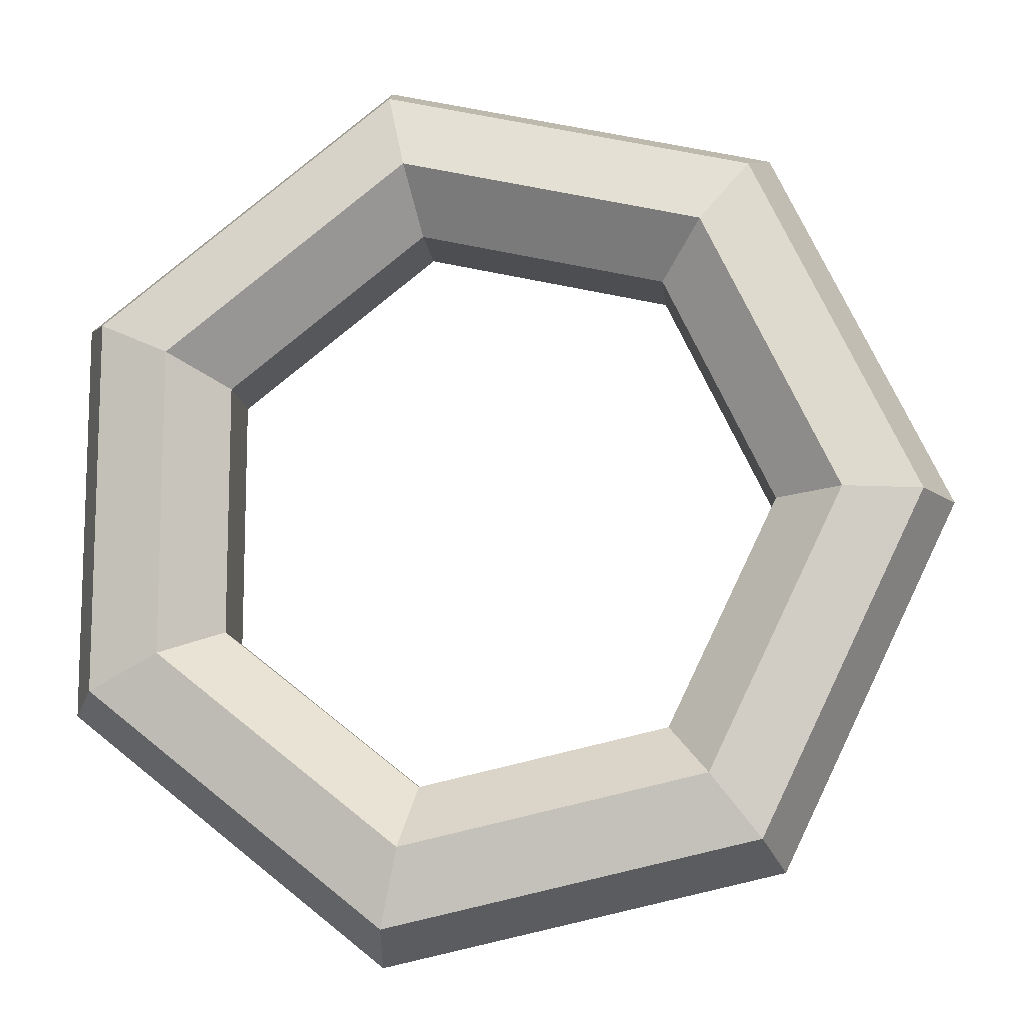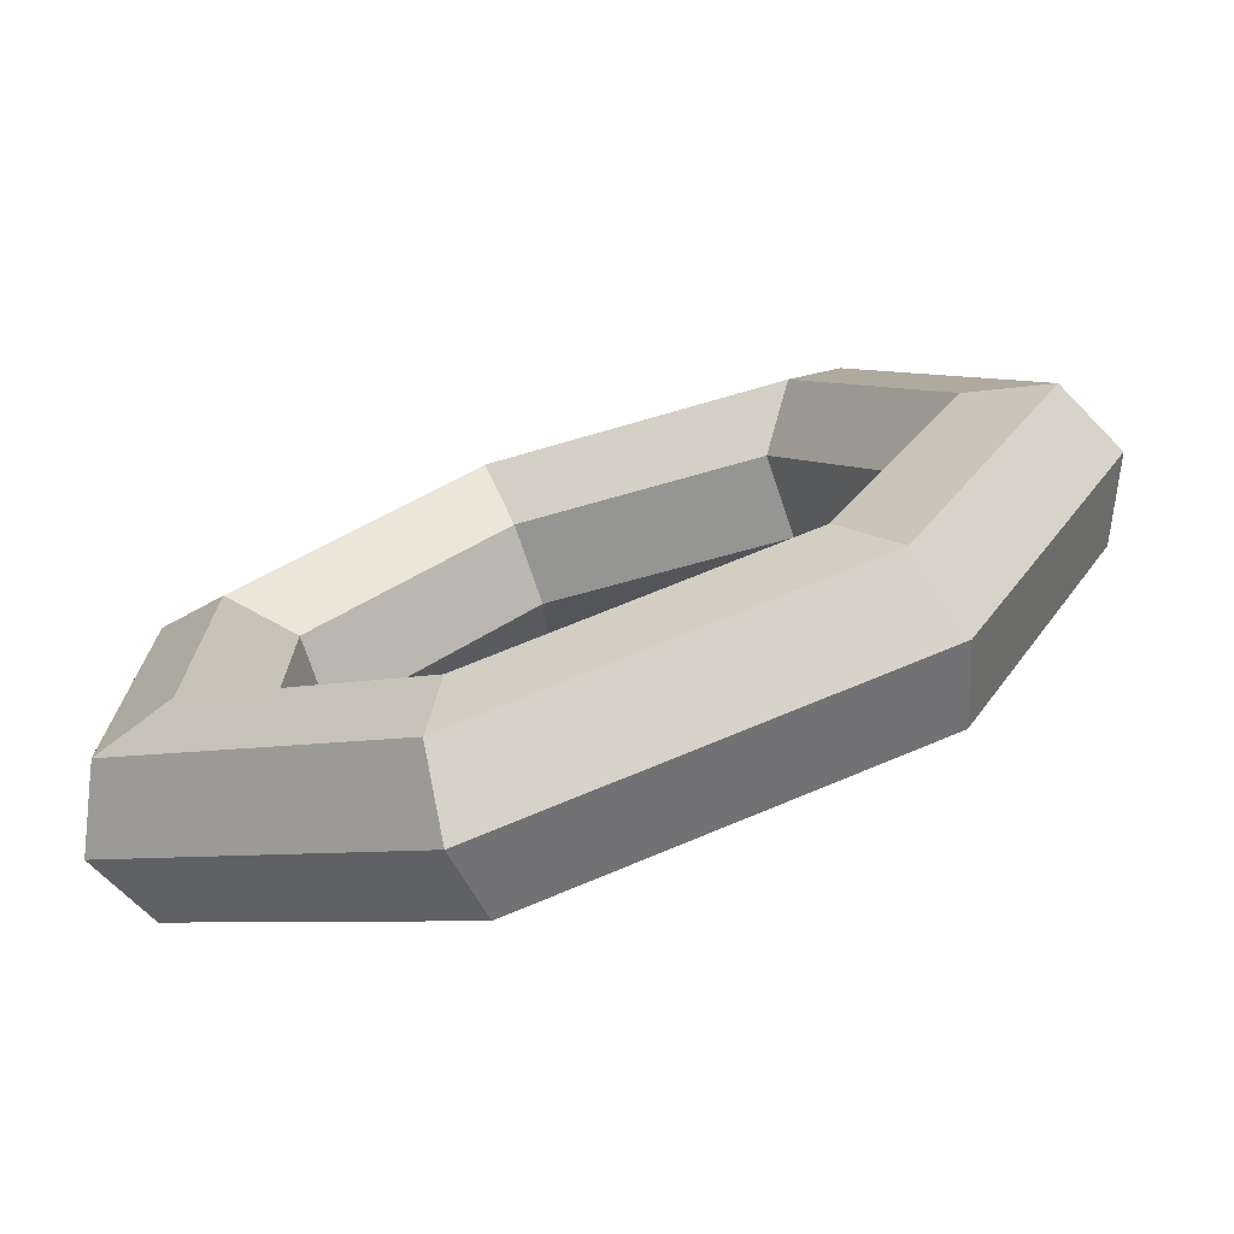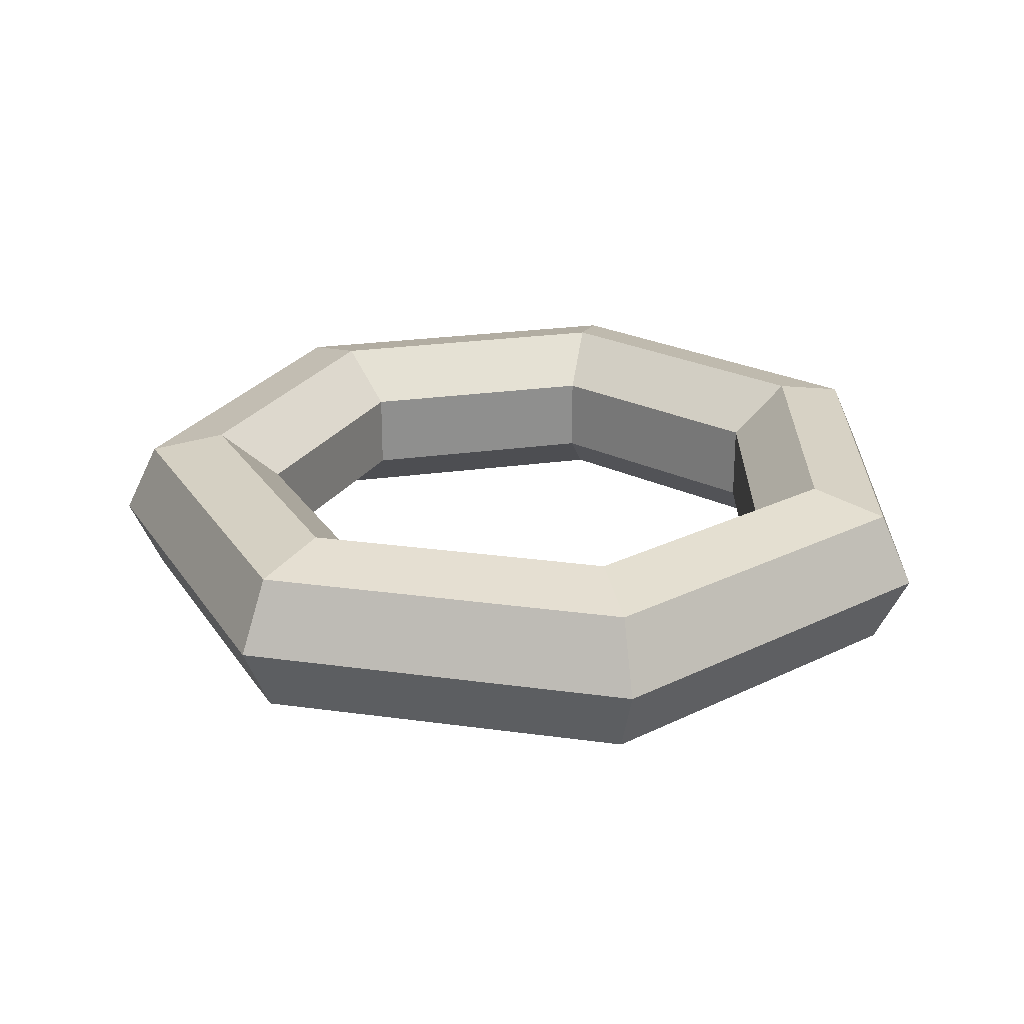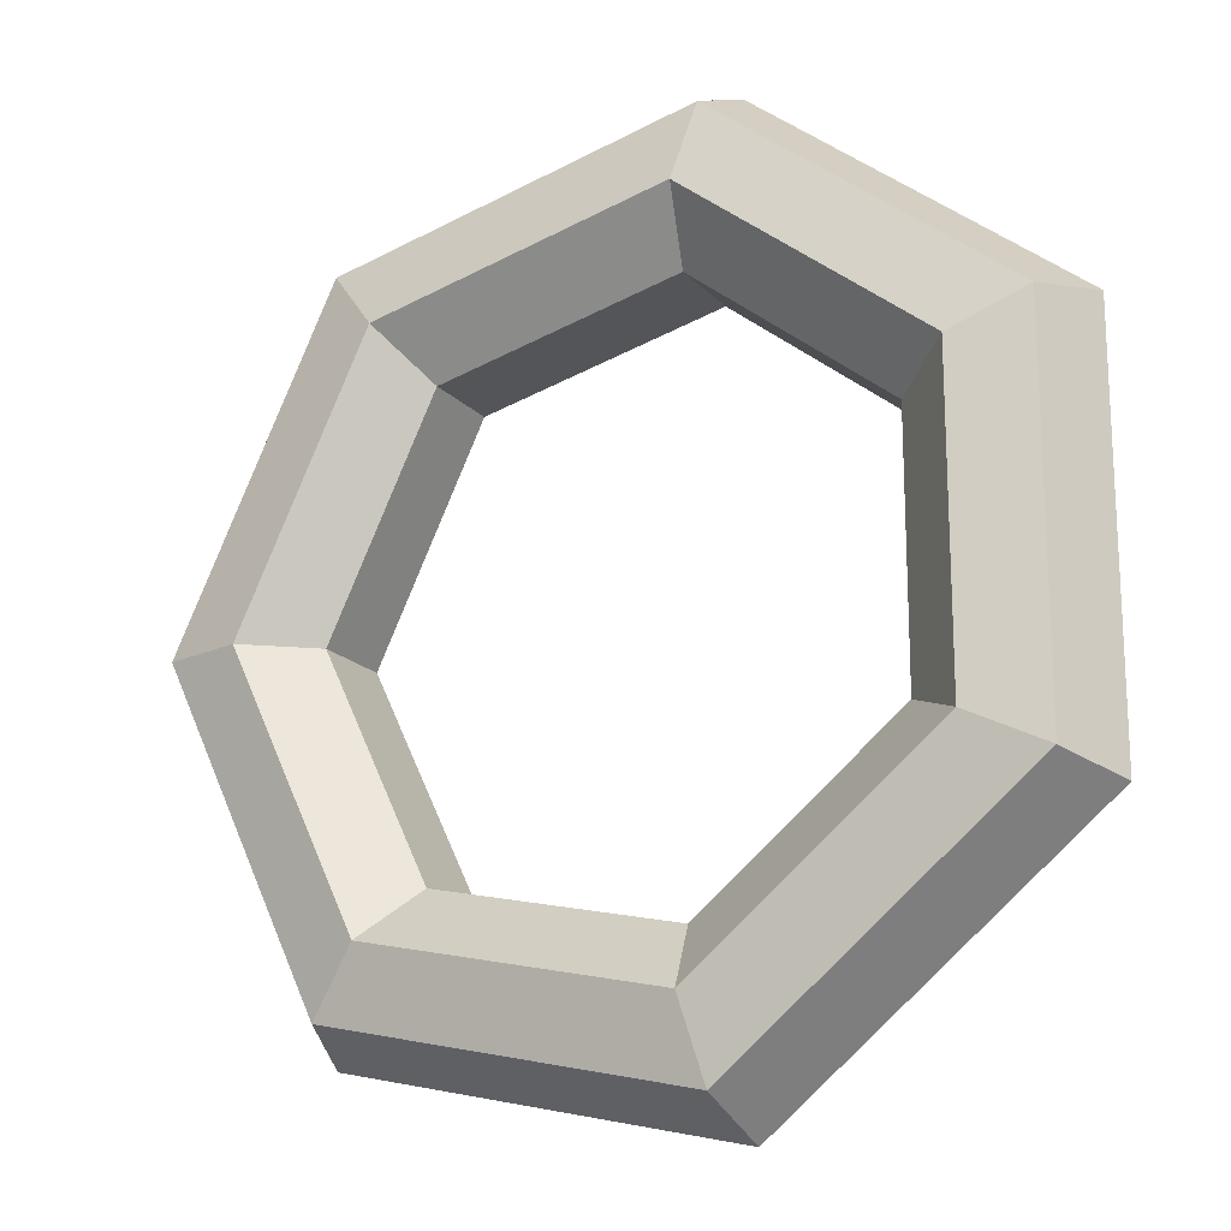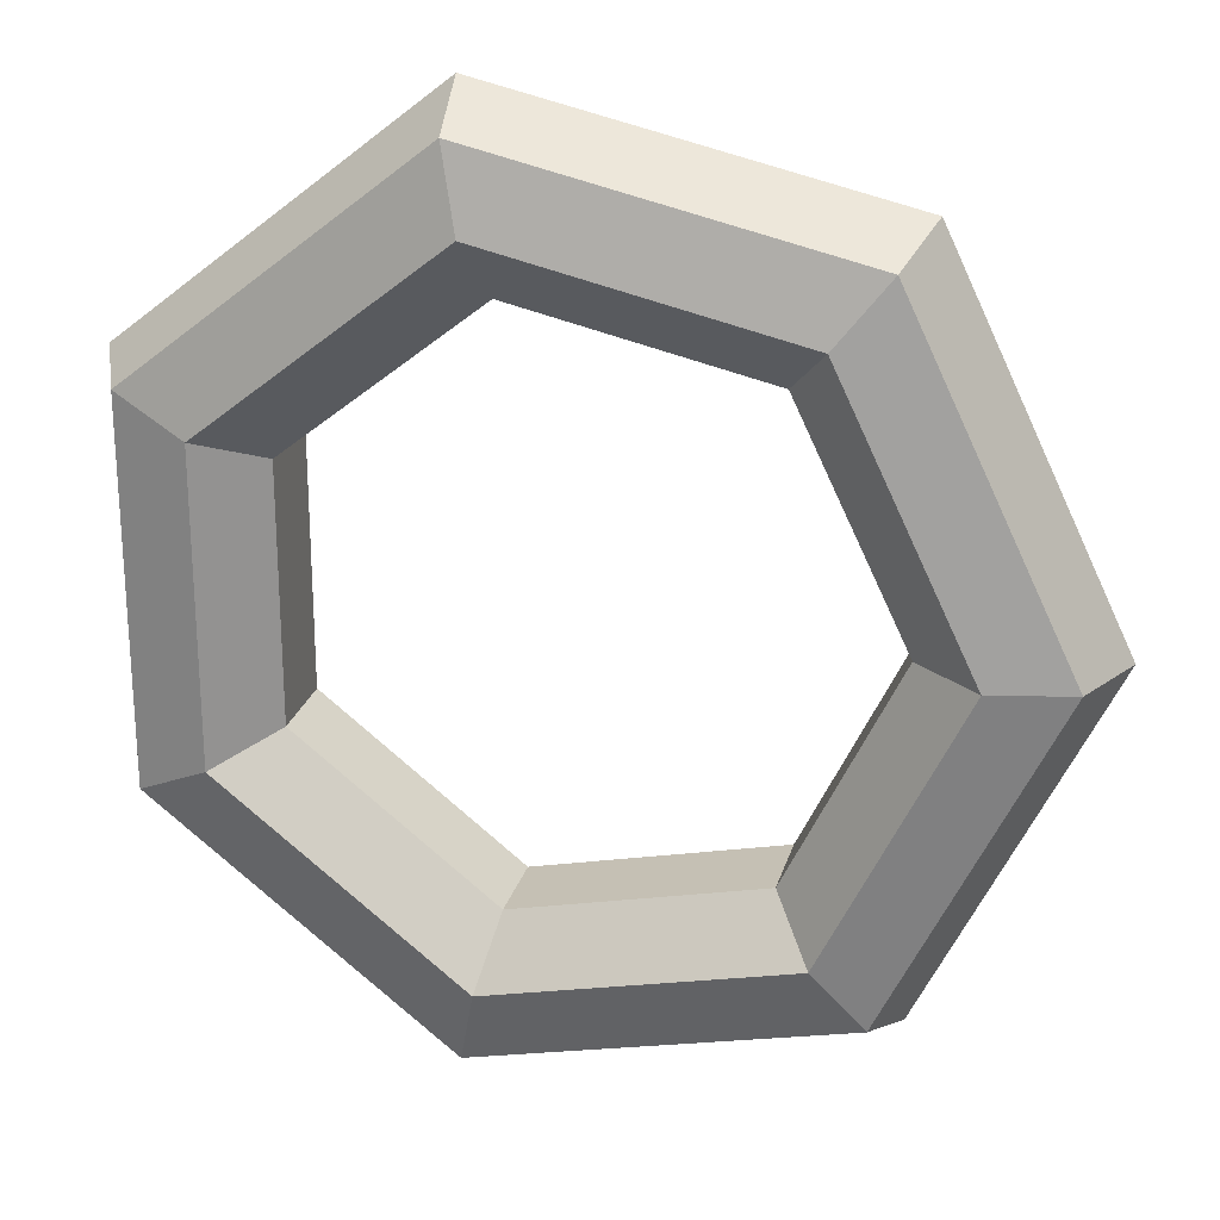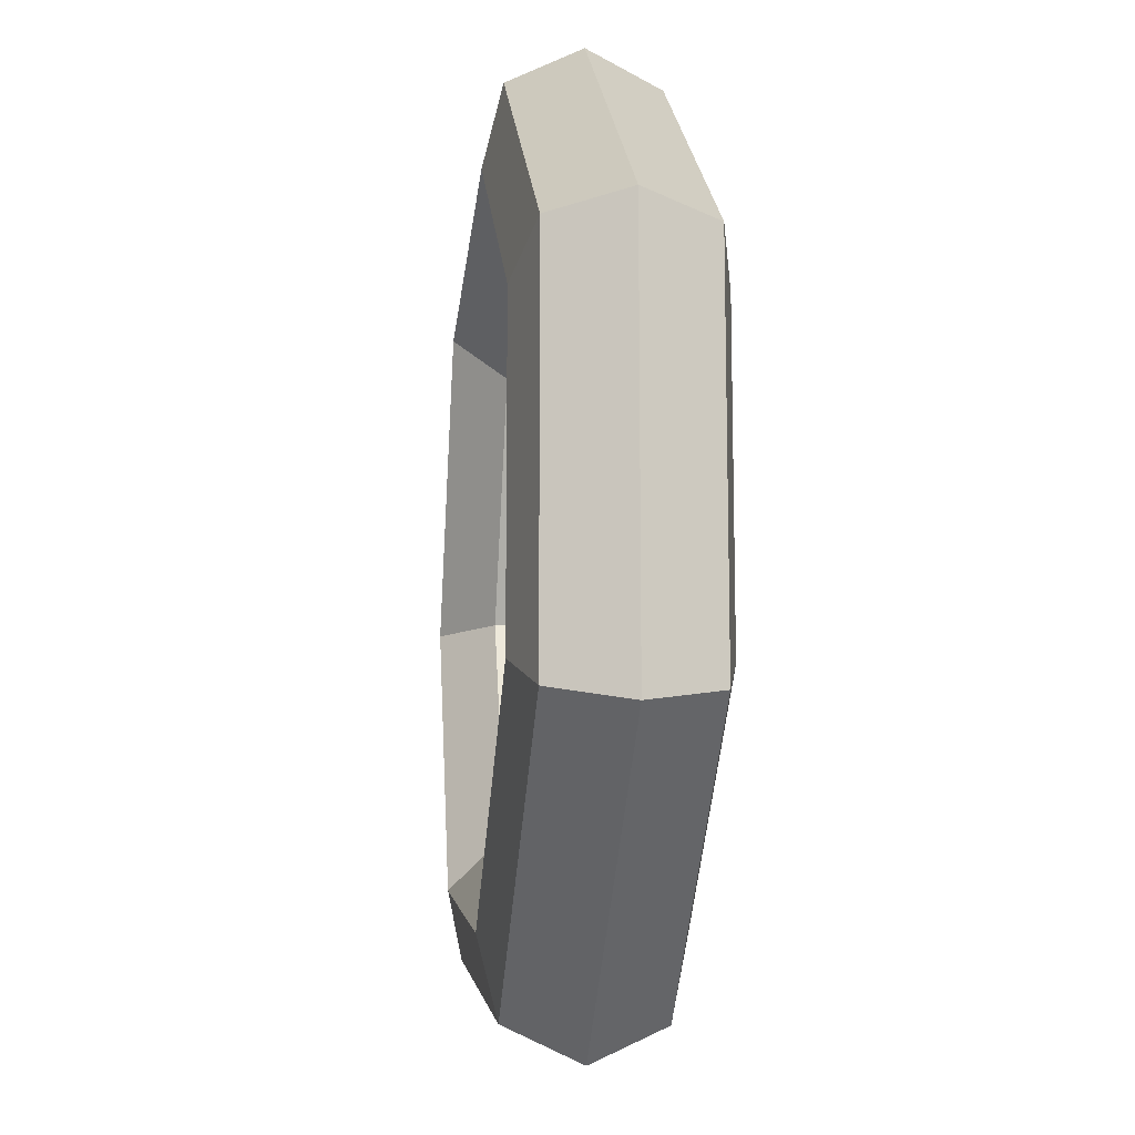
<metadata>
{"format":"obj","ext":"obj","renderer":"f3d","projection":"perspective","resolution":1024,"background":"white","views":[{"elev":-12.1,"azim":5.8,"up":"+Z"},{"elev":-74.3,"azim":18.7,"up":"+Z"},{"elev":25.0,"azim":128.5,"up":"+Y"},{"elev":-18.4,"azim":-151.3,"up":"+Z"},{"elev":23.7,"azim":14.4,"up":"+Z"},{"elev":-13.0,"azim":-97.1,"up":"+Z"}]}
</metadata>
<code>
o Torus
v 1.25 0 0
v 1.156 0.1955 0
v 0.9444 0.2437 0
v 0.7748 0.1085 0
v 0.7748 -0.1085 0
v 0.9444 -0.2437 0
v 1.156 -0.1955 0
v 0.7794 0 -0.9773
v 0.7207 0.1955 -0.9037
v 0.5888 0.2437 -0.7383
v 0.4831 0.1085 -0.6057
v 0.4831 -0.1085 -0.6057
v 0.5888 -0.2437 -0.7383
v 0.7207 -0.1955 -0.9037
v -0.2782 0 -1.219
v -0.2572 0.1955 -1.127
v -0.2101 0.2437 -0.9207
v -0.1724 0.1085 -0.7553
v -0.1724 -0.1085 -0.7553
v -0.2101 -0.2437 -0.9207
v -0.2572 -0.1955 -1.127
v -1.126 0 -0.5424
v -1.041 0.1955 -0.5015
v -0.8508 0.2437 -0.4097
v -0.698 0.1085 -0.3362
v -0.698 -0.1085 -0.3362
v -0.8508 -0.2437 -0.4097
v -1.041 -0.1955 -0.5015
v -1.126 0 0.5424
v -1.041 0.1955 0.5015
v -0.8508 0.2437 0.4097
v -0.698 0.1085 0.3362
v -0.698 -0.1085 0.3362
v -0.8508 -0.2437 0.4097
v -1.041 -0.1955 0.5015
v -0.2782 0 1.219
v -0.2572 0.1955 1.127
v -0.2101 0.2437 0.9207
v -0.1724 0.1085 0.7553
v -0.1724 -0.1085 0.7553
v -0.2101 -0.2437 0.9207
v -0.2572 -0.1955 1.127
v 0.7794 0 0.9773
v 0.7207 0.1955 0.9037
v 0.5888 0.2437 0.7383
v 0.4831 0.1085 0.6057
v 0.4831 -0.1085 0.6057
v 0.5888 -0.2437 0.7383
v 0.7207 -0.1955 0.9037
f 1 8 9 2
f 2 9 10 3
f 3 10 11 4
f 4 11 12 5
f 5 12 13 6
f 6 13 14 7
f 7 14 8 1
f 8 15 16 9
f 9 16 17 10
f 10 17 18 11
f 11 18 19 12
f 12 19 20 13
f 13 20 21 14
f 14 21 15 8
f 15 22 23 16
f 16 23 24 17
f 17 24 25 18
f 18 25 26 19
f 19 26 27 20
f 20 27 28 21
f 21 28 22 15
f 22 29 30 23
f 23 30 31 24
f 24 31 32 25
f 25 32 33 26
f 26 33 34 27
f 27 34 35 28
f 28 35 29 22
f 29 36 37 30
f 30 37 38 31
f 31 38 39 32
f 32 39 40 33
f 33 40 41 34
f 34 41 42 35
f 35 42 36 29
f 36 43 44 37
f 37 44 45 38
f 38 45 46 39
f 39 46 47 40
f 40 47 48 41
f 41 48 49 42
f 42 49 43 36
f 43 1 2 44
f 44 2 3 45
f 45 3 4 46
f 46 4 5 47
f 47 5 6 48
f 48 6 7 49
f 49 7 1 43

</code>
